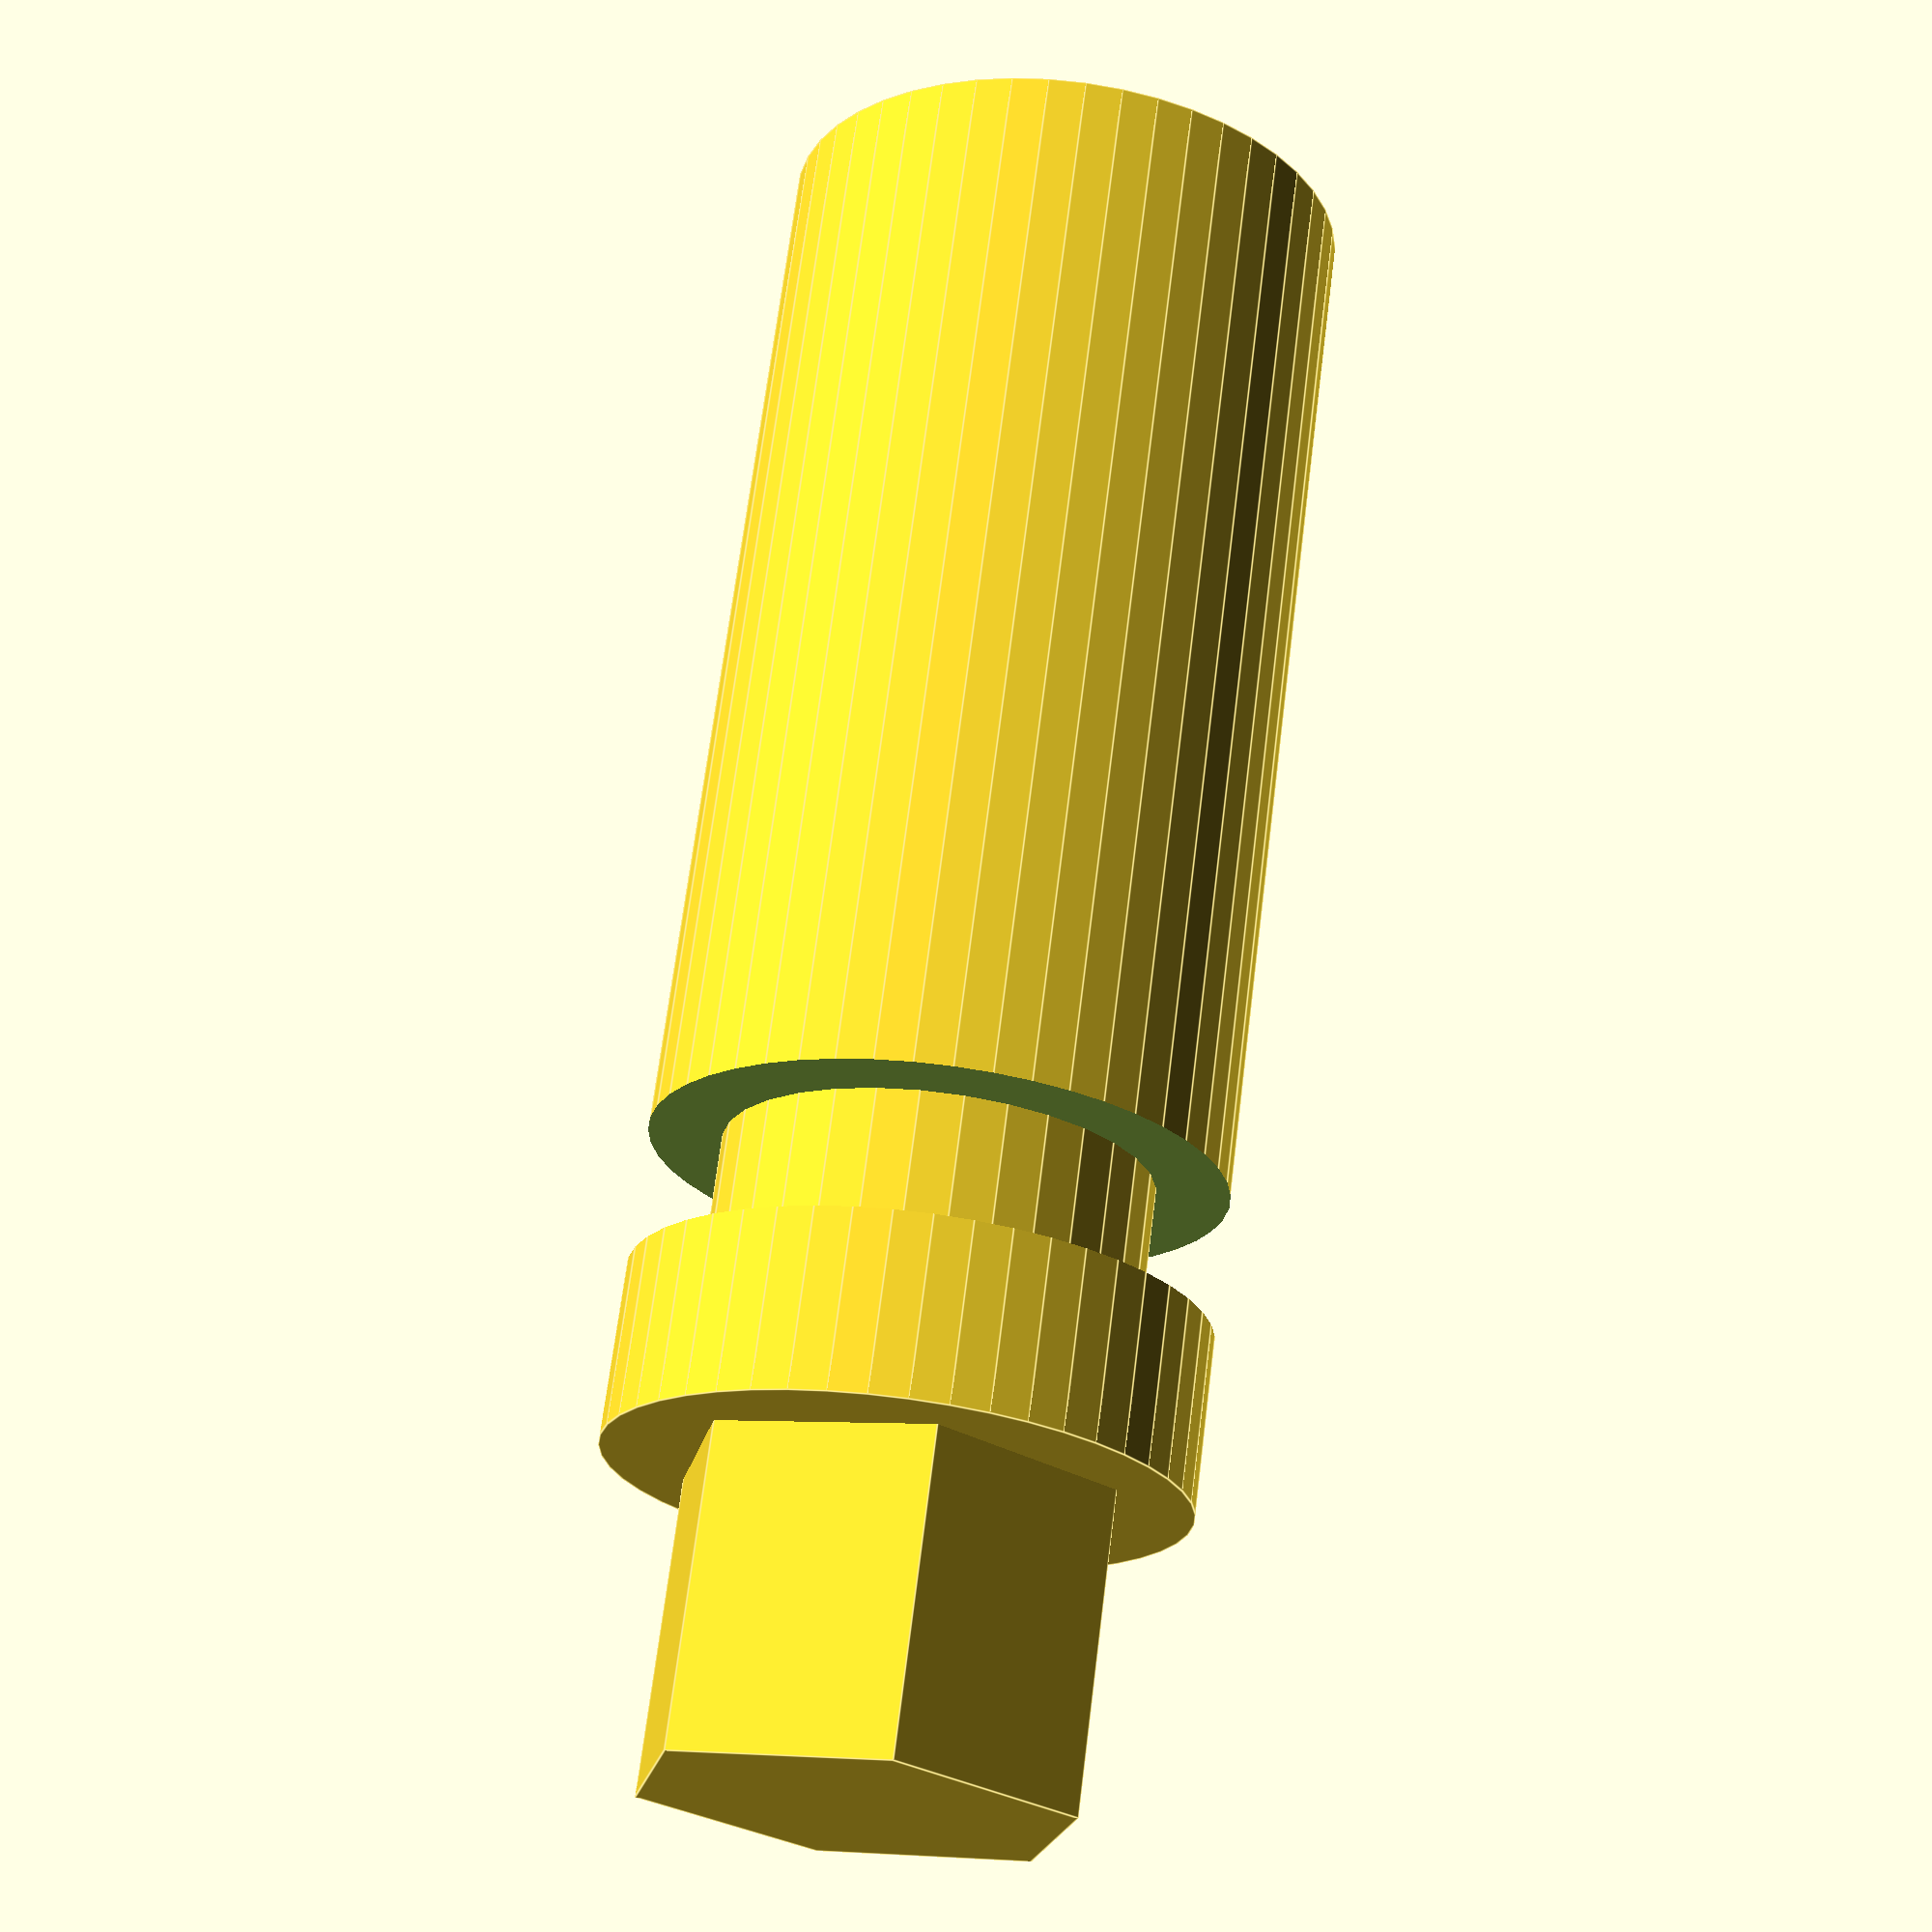
<openscad>
module grooveRing(spread) {
radGroove = 12.1/2;
widthGroove = 4.5;
  difference() {
    cylinder(h=widthGroove-1.6*spread,r=10,$fn=24);
    translate([0,0,-.3]) cylinder(h=6,r=radGroove+spread*0.6,$fn=32);
  }
}

module ChineseHotEnd() {
spread = 0.2;
radCyl = 16.12/2;
widthCap = 5.1;
heightNut = 8.5;
diamNut = 10;
  difference() {
    union() {
      translate([0,0,-widthCap]) {
        cylinder(h=40,r=radCyl+spread,$fn=48);
        translate([0,0,-heightNut-.5]) cylinder(h=9.9,r=diamNut/2+1+2*spread,$fn=6);
      }

    }
    grooveRing(spread);
  }
}

ChineseHotEnd();

</openscad>
<views>
elev=112.1 azim=139.4 roll=352.9 proj=p view=edges
</views>
